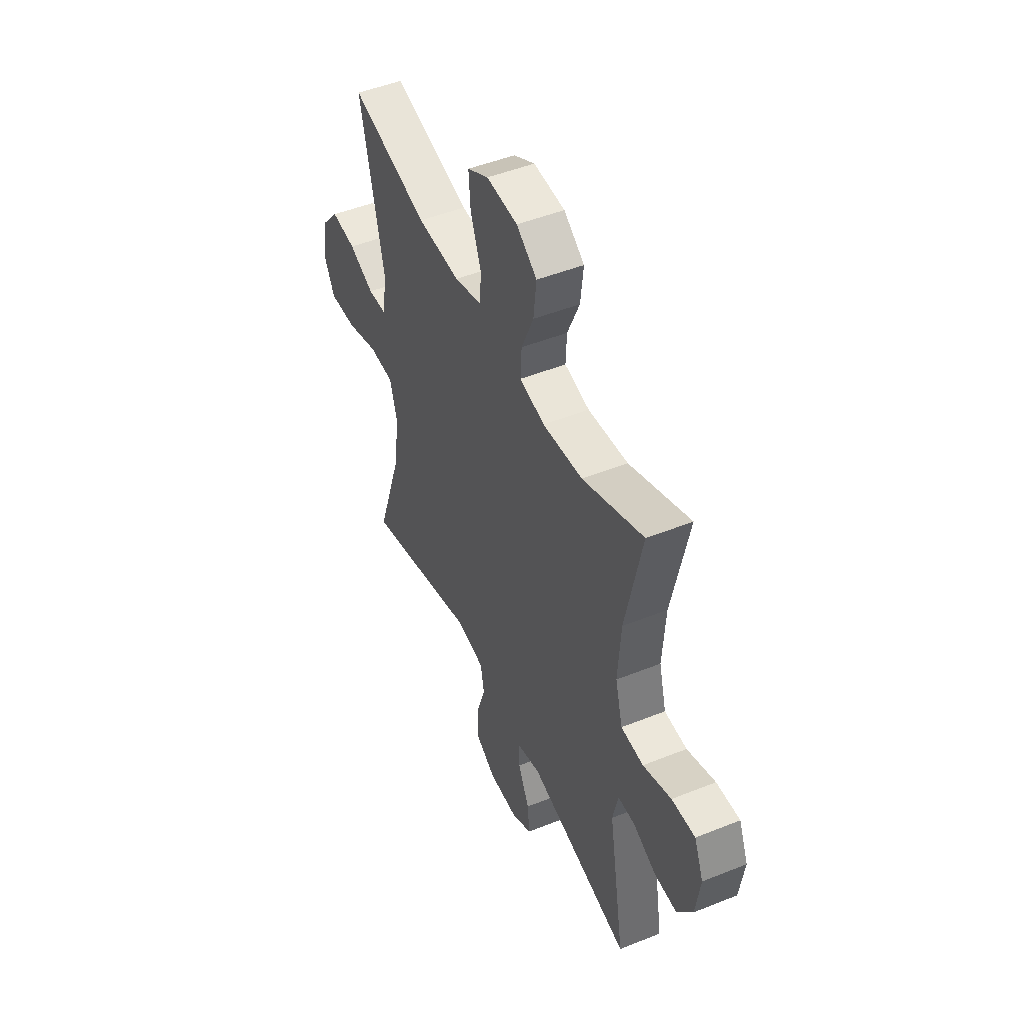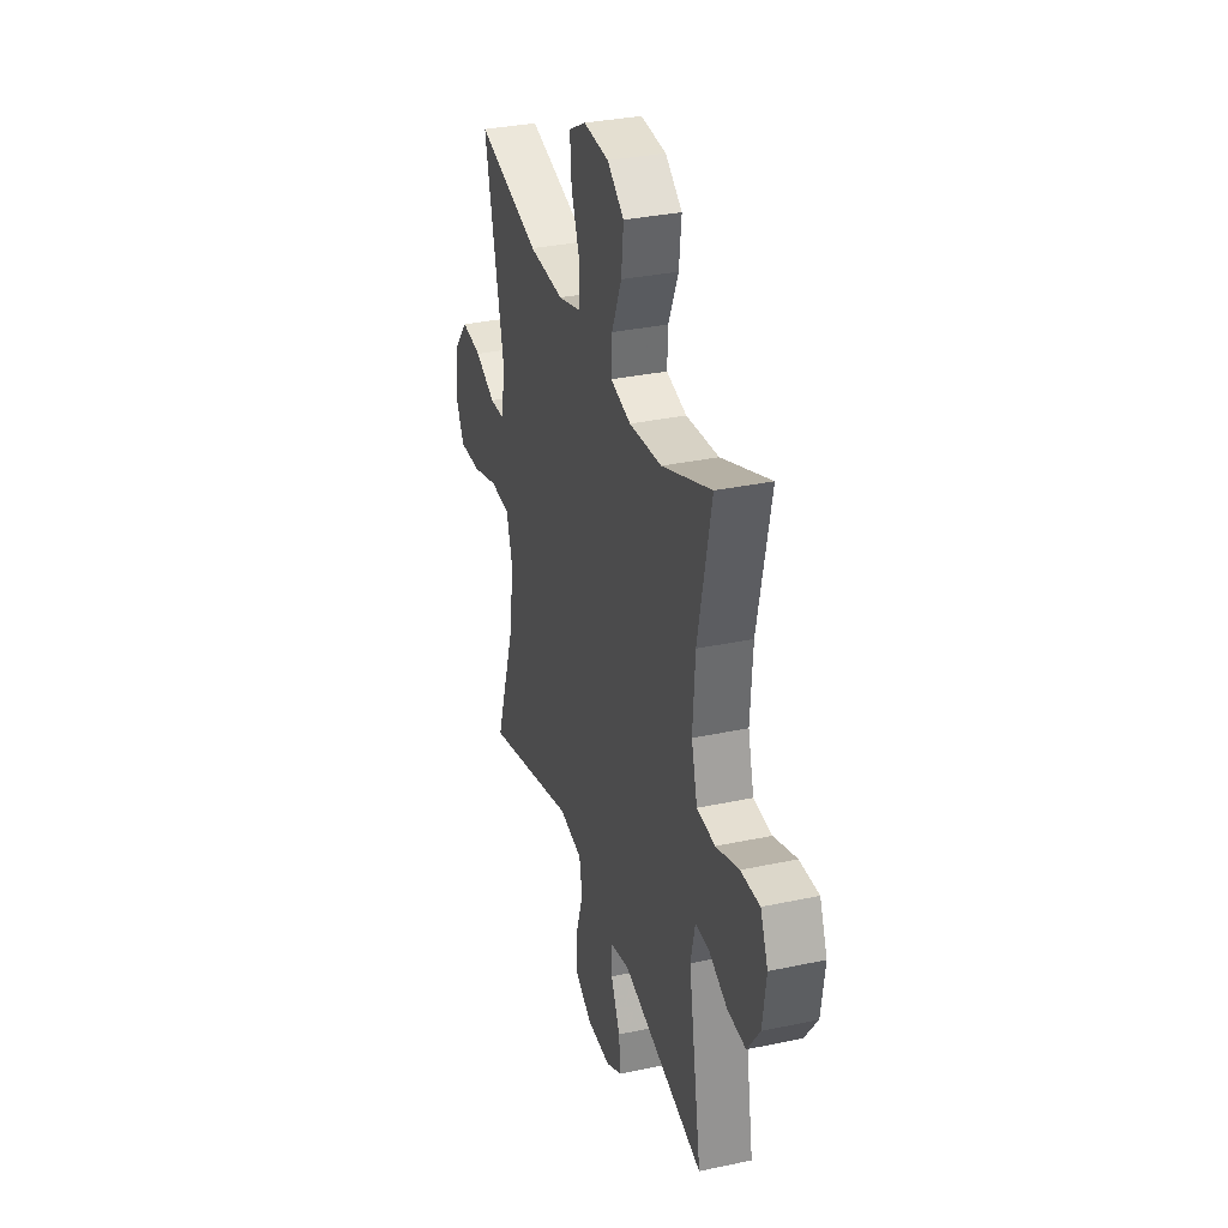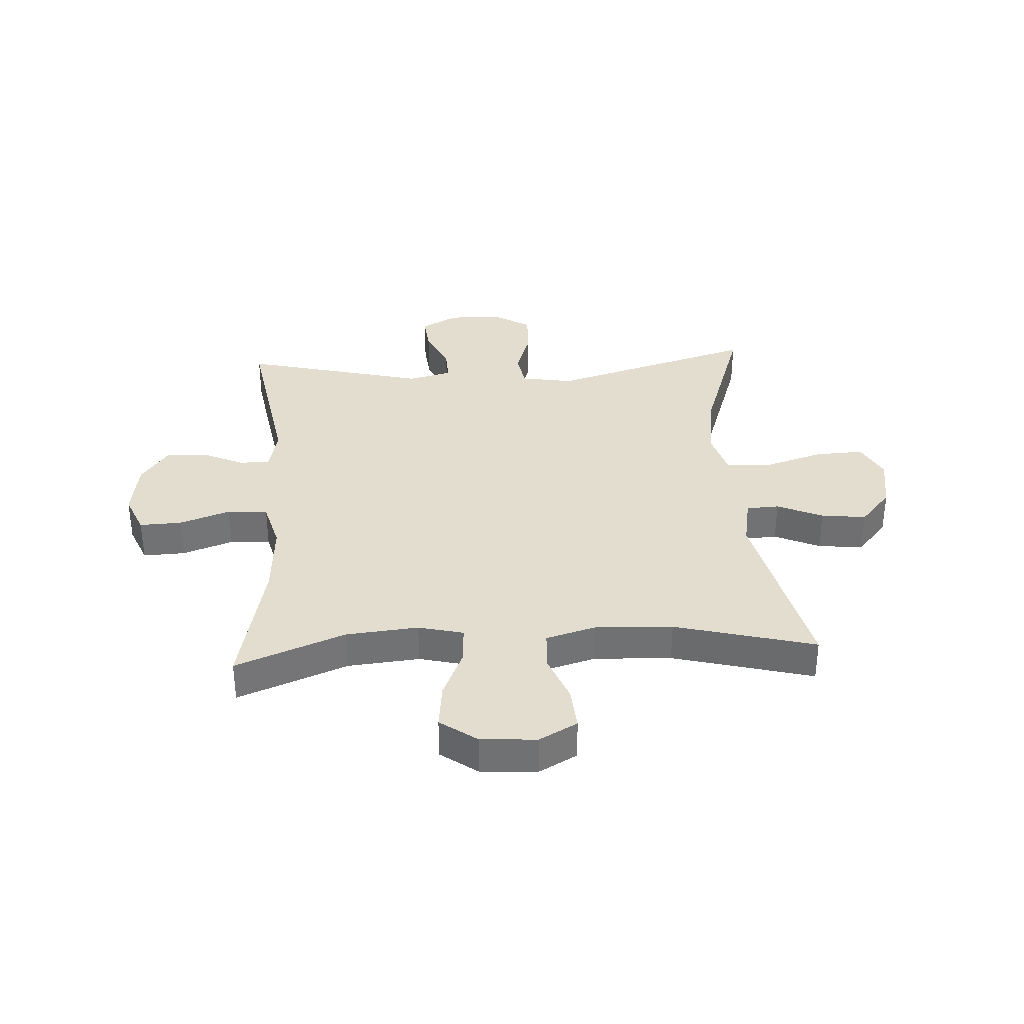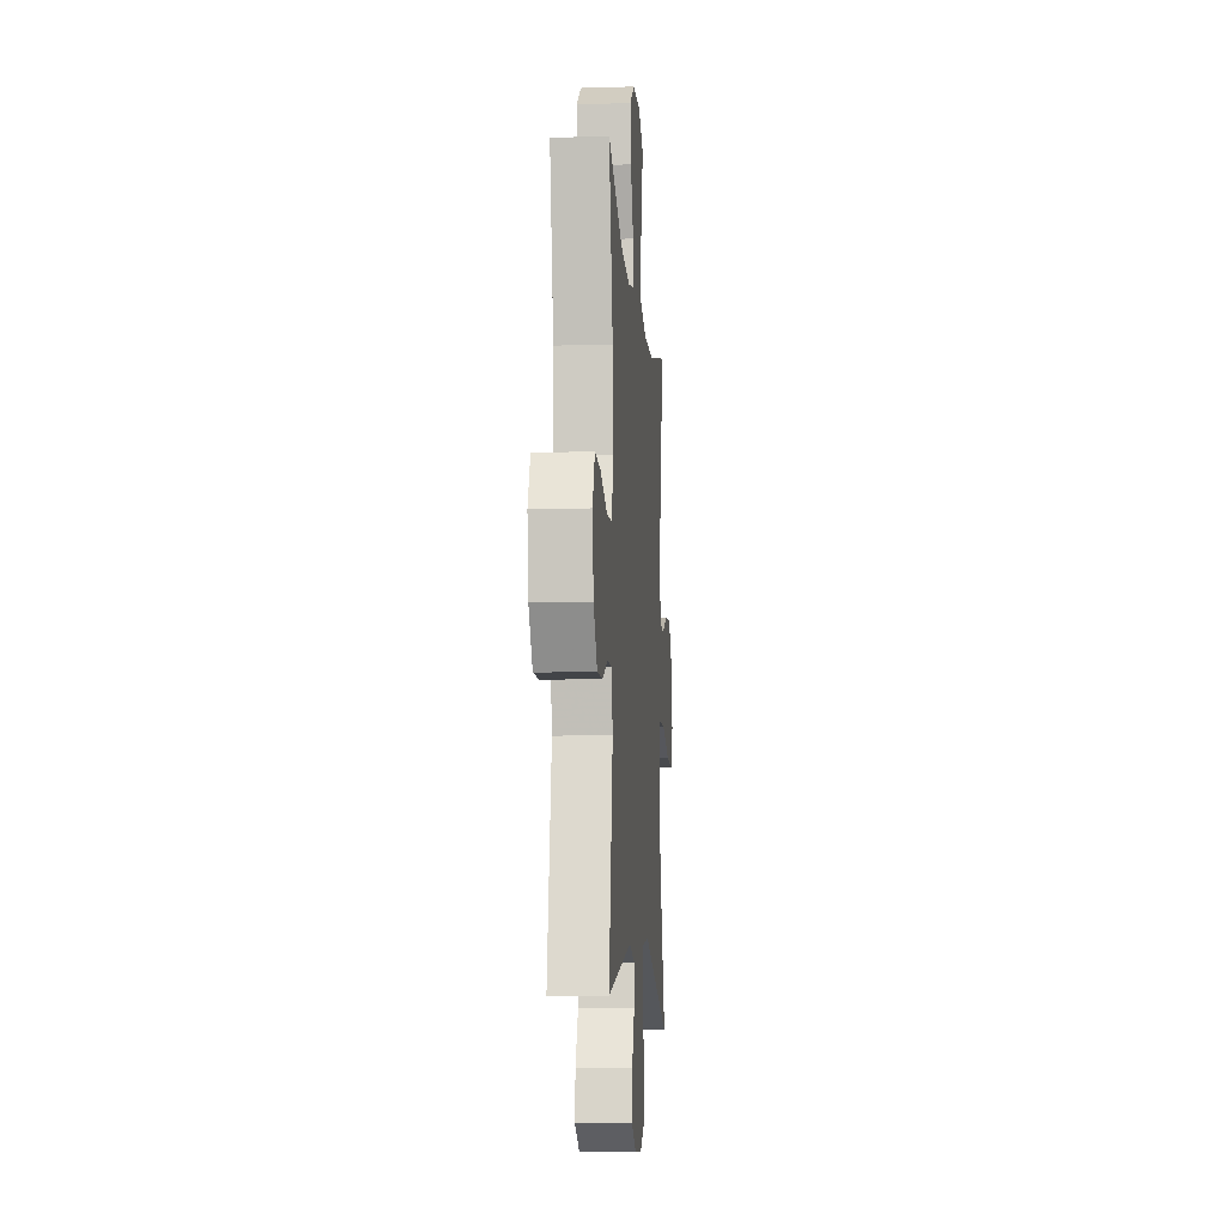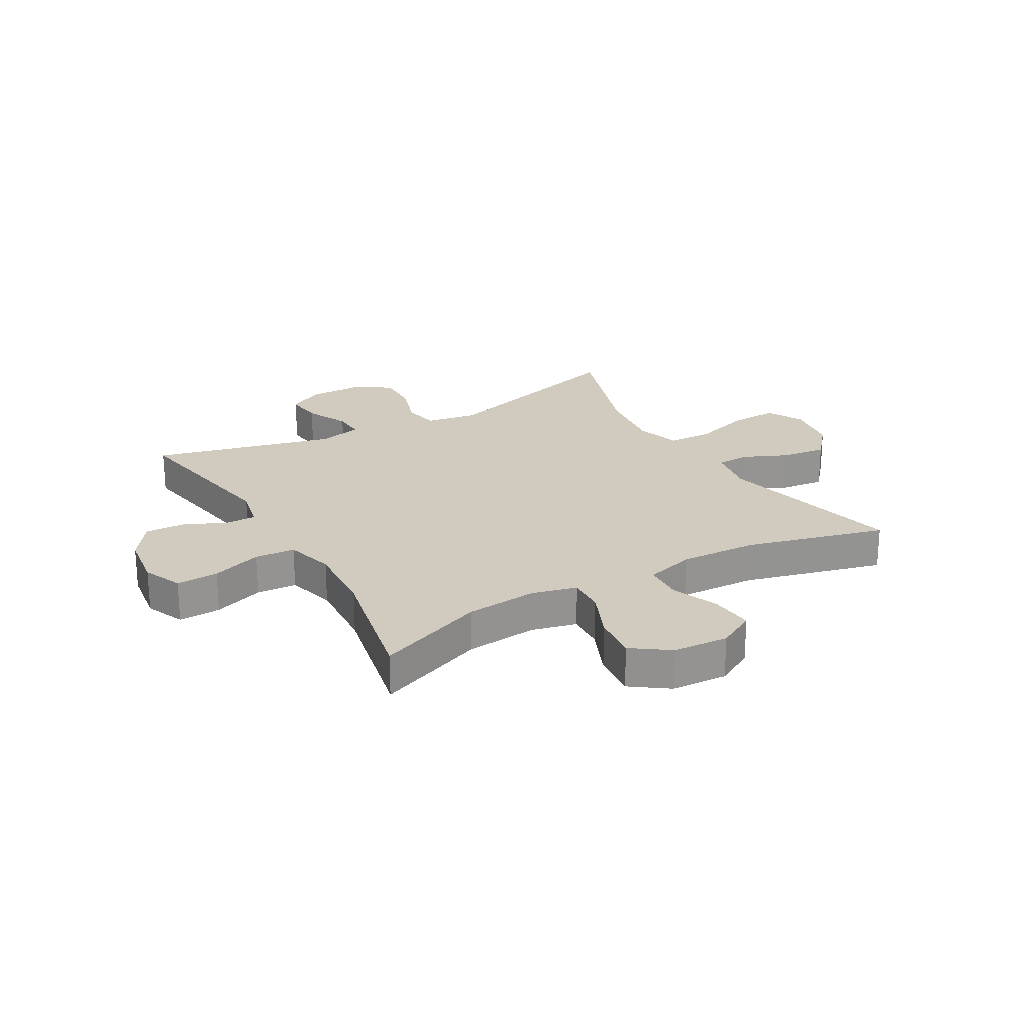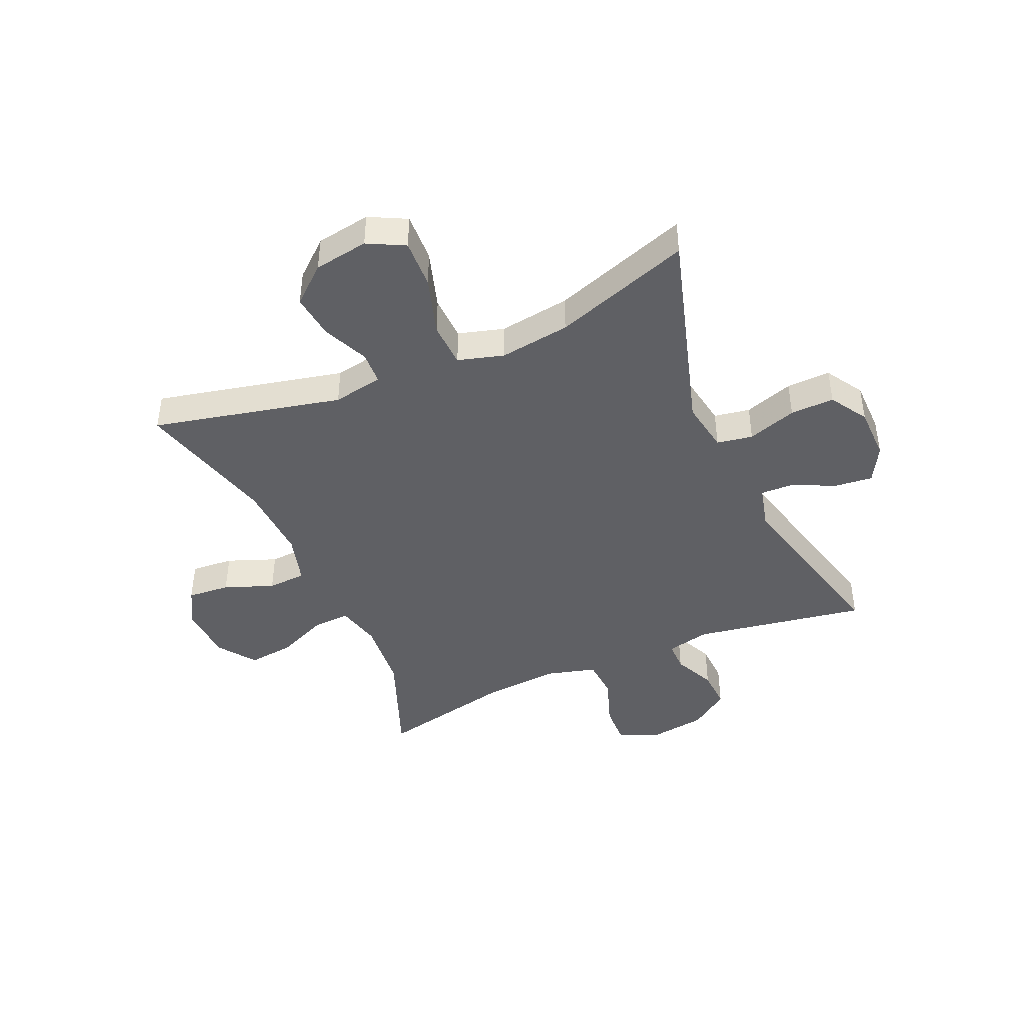
<metadata>
{"format":"obj","ext":"obj","renderer":"f3d","projection":"perspective","resolution":1024,"background":"white","views":[{"elev":48.3,"azim":-114.2,"up":"+Z"},{"elev":33.0,"azim":-106.4,"up":"+Z"},{"elev":34.9,"azim":-3.3,"up":"+Y"},{"elev":-10.2,"azim":-85.5,"up":"+Z"},{"elev":23.3,"azim":-29.9,"up":"+Y"},{"elev":-43.3,"azim":113.8,"up":"+Y"}]}
</metadata>
<code>
v 0.5 0.07 0.5
v 0.425 0.07 0.173
v 0.441 0.07 0.086
v 0.498 0.07 0.083
v 0.577 0.07 0.118
v 0.655 0.07 0.127
v 0.709 0.07 0.064
v 0.724 0.07 -0.03
v 0.691 0.07 -0.094
v 0.606 0.07 -0.09
v 0.504 0.07 -0.058
v 0.426 0.07 -0.061
v 0.403 0.07 -0.14
v 0.42 0.07 -0.263
v 0.5 0.07 -0.5
v 0.142 0.07 -0.393
v 0.052 0.07 -0.408
v 0.041 0.07 -0.47
v 0.069 0.07 -0.555
v 0.071 0.07 -0.631
v 0.006 0.07 -0.671
v -0.087 0.07 -0.672
v -0.15 0.07 -0.637
v -0.143 0.07 -0.571
v -0.108 0.07 -0.496
v -0.106 0.07 -0.44
v -0.181 0.07 -0.421
v -0.5 0.07 -0.5
v -0.449 0.07 -0.201
v -0.466 0.07 -0.125
v -0.519 0.07 -0.125
v -0.591 0.07 -0.158
v -0.661 0.07 -0.161
v -0.709 0.07 -0.093
v -0.723 0.07 0.006
v -0.694 0.07 0.075
v -0.621 0.07 0.072
v -0.533 0.07 0.041
v -0.463 0.07 0.046
v -0.44 0.07 0.131
v -0.449 0.07 0.262
v -0.5 0.07 0.5
v -0.31 0.07 0.425
v -0.185 0.07 0.413
v -0.107 0.07 0.432
v -0.11 0.07 0.497
v -0.148 0.07 0.585
v -0.157 0.07 0.665
v -0.093 0.07 0.711
v 0.004 0.07 0.717
v 0.07 0.07 0.681
v 0.064 0.07 0.607
v 0.031 0.07 0.522
v 0.035 0.07 0.455
v 0.122 0.07 0.43
v 0.256 0.07 0.436
v 0.5 0 0.5
v 0.425 0 0.173
v 0.441 0 0.086
v 0.498 0 0.083
v 0.577 0 0.118
v 0.655 0 0.127
v 0.709 0 0.064
v 0.724 0 -0.03
v 0.691 0 -0.094
v 0.606 0 -0.09
v 0.504 0 -0.058
v 0.426 0 -0.061
v 0.403 0 -0.14
v 0.42 0 -0.263
v 0.5 0 -0.5
v 0.142 0 -0.393
v 0.052 0 -0.408
v 0.041 0 -0.47
v 0.069 0 -0.555
v 0.071 0 -0.631
v 0.006 0 -0.671
v -0.087 0 -0.672
v -0.15 0 -0.637
v -0.143 0 -0.571
v -0.108 0 -0.496
v -0.106 0 -0.44
v -0.181 0 -0.421
v -0.5 0 -0.5
v -0.449 0 -0.201
v -0.466 0 -0.125
v -0.519 0 -0.125
v -0.591 0 -0.158
v -0.661 0 -0.161
v -0.709 0 -0.093
v -0.723 0 0.006
v -0.694 0 0.075
v -0.621 0 0.072
v -0.533 0 0.041
v -0.463 0 0.046
v -0.44 0 0.131
v -0.449 0 0.262
v -0.5 0 0.5
v -0.31 0 0.425
v -0.185 0 0.413
v -0.107 0 0.432
v -0.11 0 0.497
v -0.148 0 0.585
v -0.157 0 0.665
v -0.093 0 0.711
v 0.004 0 0.717
v 0.07 0 0.681
v 0.064 0 0.607
v 0.031 0 0.522
v 0.035 0 0.455
v 0.122 0 0.43
v 0.256 0 0.436
f 51 52 53
f 50 51 53
f 49 50 53
f 48 49 53
f 47 48 53
f 46 47 53
f 45 46 53 54
f 44 45 54 55
f 41 42 43
f 40 41 43 44
f 44 55 56
f 40 44 56
f 39 40 56
f 36 37 38
f 35 36 38
f 34 35 38
f 33 34 38
f 32 33 38
f 31 32 38
f 30 31 38 39
f 27 28 29
f 56 1 2
f 39 56 2
f 30 39 2
f 29 30 2
f 27 29 2
f 26 27 2
f 23 24 25
f 22 23 25
f 21 22 25
f 20 21 25
f 19 20 25
f 18 19 25
f 14 15 16
f 13 14 16 17
f 12 13 17
f 9 10 11
f 8 9 11
f 7 8 11
f 6 7 11
f 5 6 11
f 4 5 11
f 3 4 11 12
f 2 3 12 17
f 17 18 25 26
f 2 17 26
f 109 108 107
f 109 107 106
f 109 106 105
f 109 105 104
f 109 104 103
f 109 103 102
f 110 109 102 101
f 111 110 101 100
f 99 98 97
f 100 99 97 96
f 112 111 100
f 112 100 96
f 112 96 95
f 94 93 92
f 94 92 91
f 94 91 90
f 94 90 89
f 94 89 88
f 94 88 87
f 95 94 87 86
f 85 84 83
f 58 57 112
f 58 112 95
f 58 95 86
f 58 86 85
f 58 85 83
f 58 83 82
f 81 80 79
f 81 79 78
f 81 78 77
f 81 77 76
f 81 76 75
f 81 75 74
f 72 71 70
f 73 72 70 69
f 73 69 68
f 67 66 65
f 67 65 64
f 67 64 63
f 67 63 62
f 67 62 61
f 67 61 60
f 68 67 60 59
f 73 68 59 58
f 82 81 74 73
f 82 73 58
f 1 57 58 2
f 2 58 59 3
f 3 59 60 4
f 4 60 61 5
f 5 61 62 6
f 6 62 63 7
f 7 63 64 8
f 8 64 65 9
f 9 65 66 10
f 10 66 67 11
f 11 67 68 12
f 12 68 69 13
f 13 69 70 14
f 14 70 71 15
f 15 71 72 16
f 16 72 73 17
f 17 73 74 18
f 18 74 75 19
f 19 75 76 20
f 20 76 77 21
f 21 77 78 22
f 22 78 79 23
f 23 79 80 24
f 24 80 81 25
f 25 81 82 26
f 26 82 83 27
f 27 83 84 28
f 28 84 85 29
f 29 85 86 30
f 30 86 87 31
f 31 87 88 32
f 32 88 89 33
f 33 89 90 34
f 34 90 91 35
f 35 91 92 36
f 36 92 93 37
f 37 93 94 38
f 38 94 95 39
f 39 95 96 40
f 40 96 97 41
f 41 97 98 42
f 42 98 99 43
f 43 99 100 44
f 44 100 101 45
f 45 101 102 46
f 46 102 103 47
f 47 103 104 48
f 48 104 105 49
f 49 105 106 50
f 50 106 107 51
f 51 107 108 52
f 52 108 109 53
f 53 109 110 54
f 54 110 111 55
f 55 111 112 56
f 56 112 57 1

</code>
